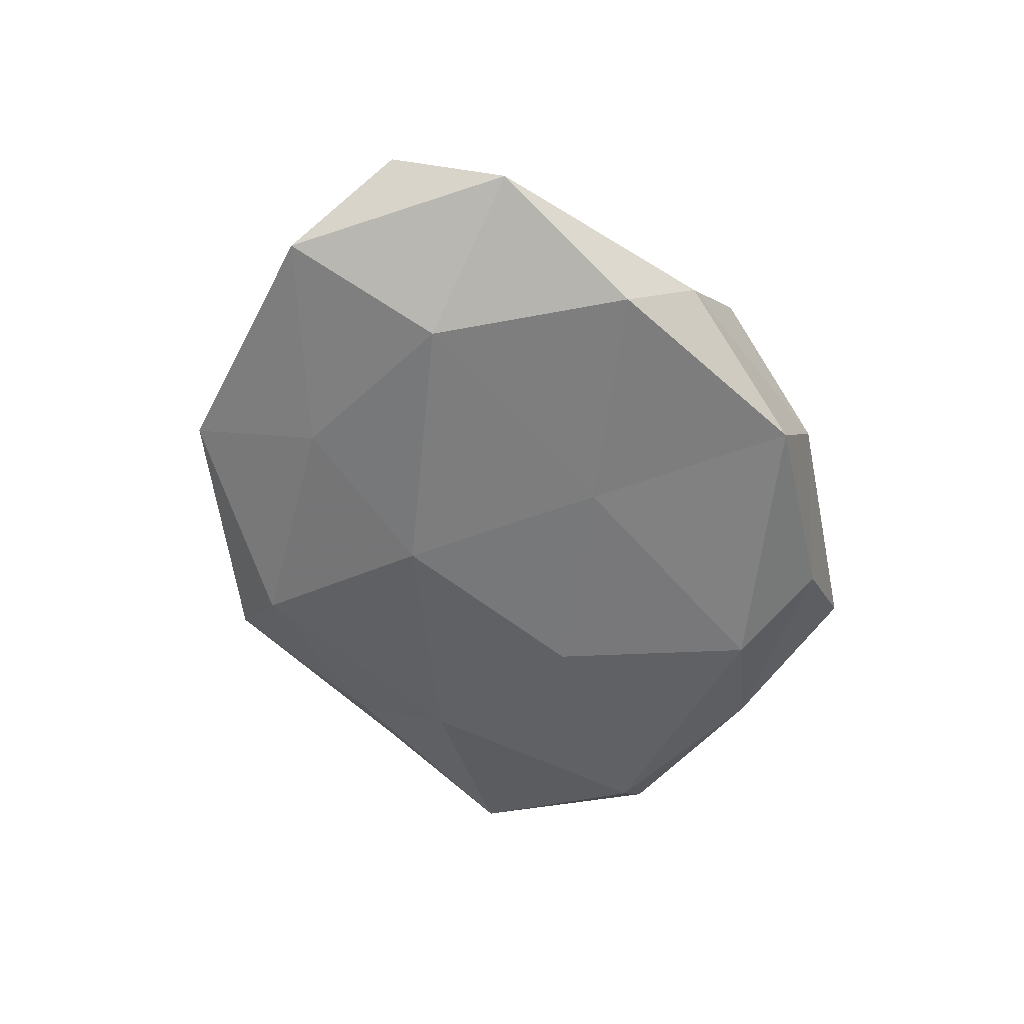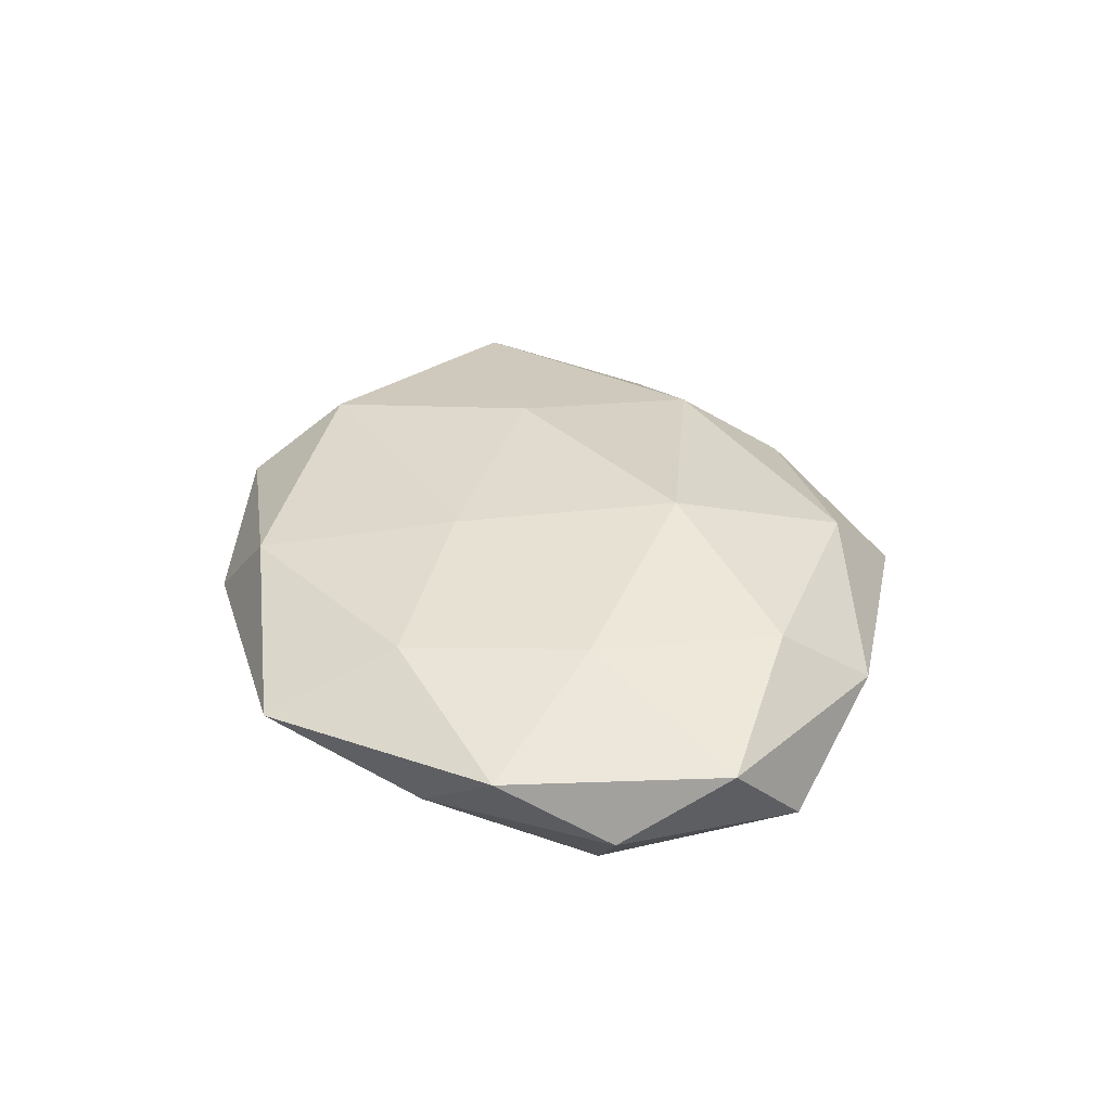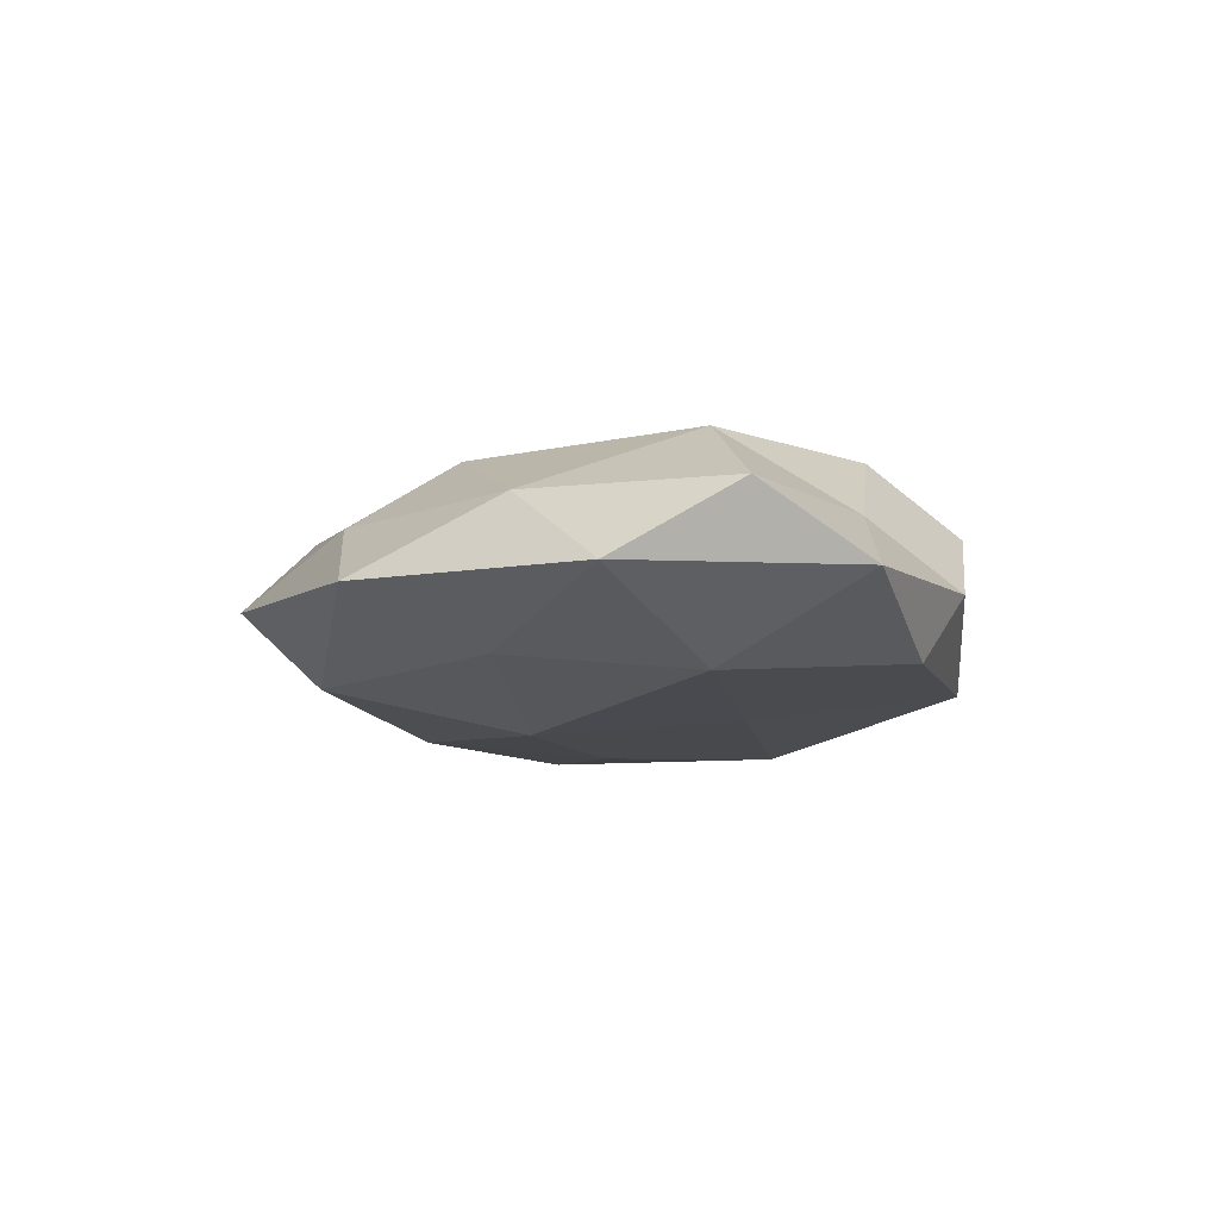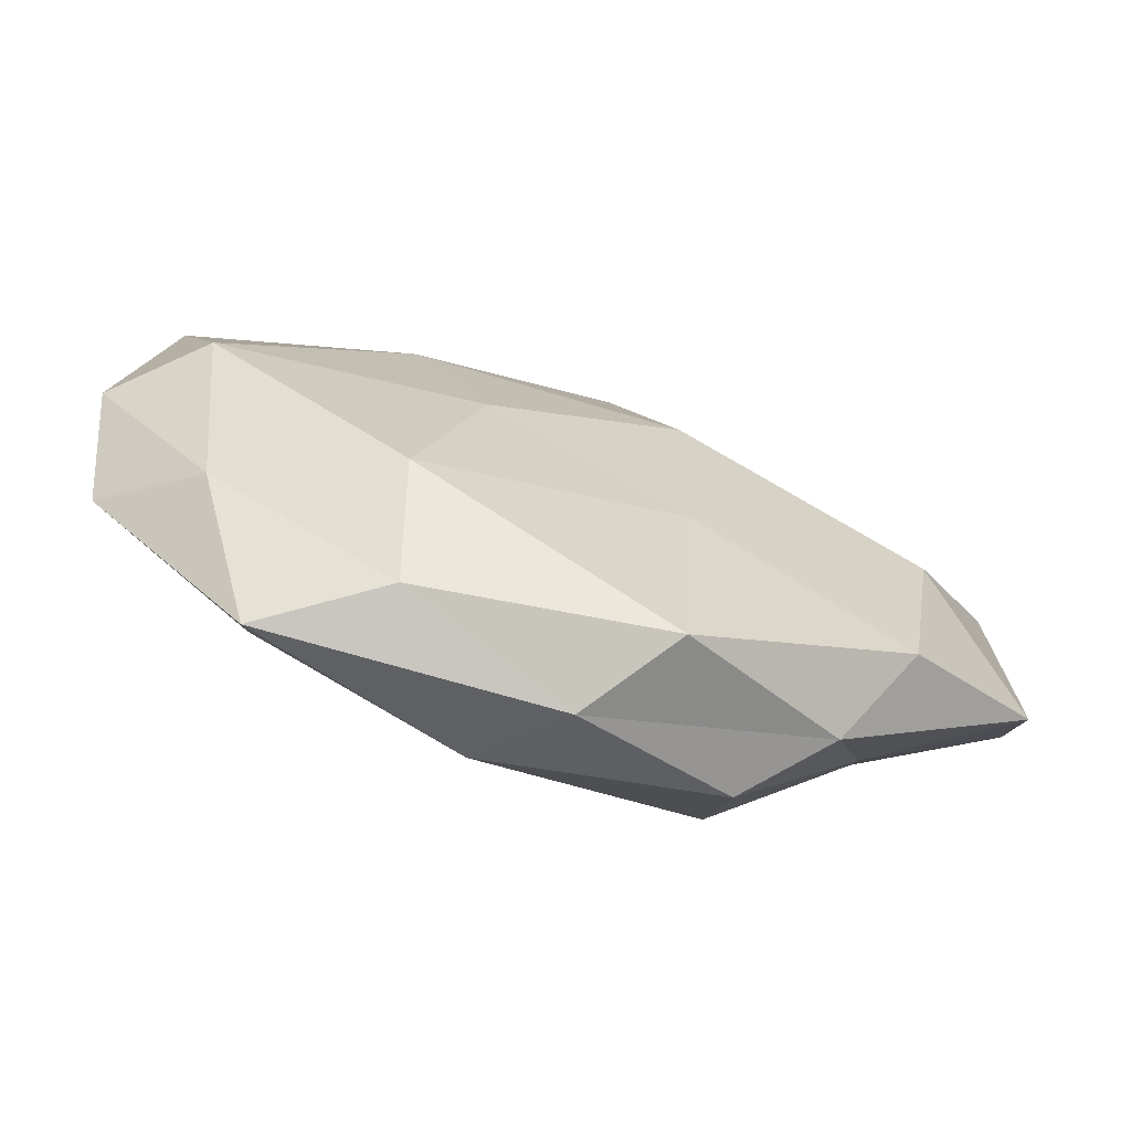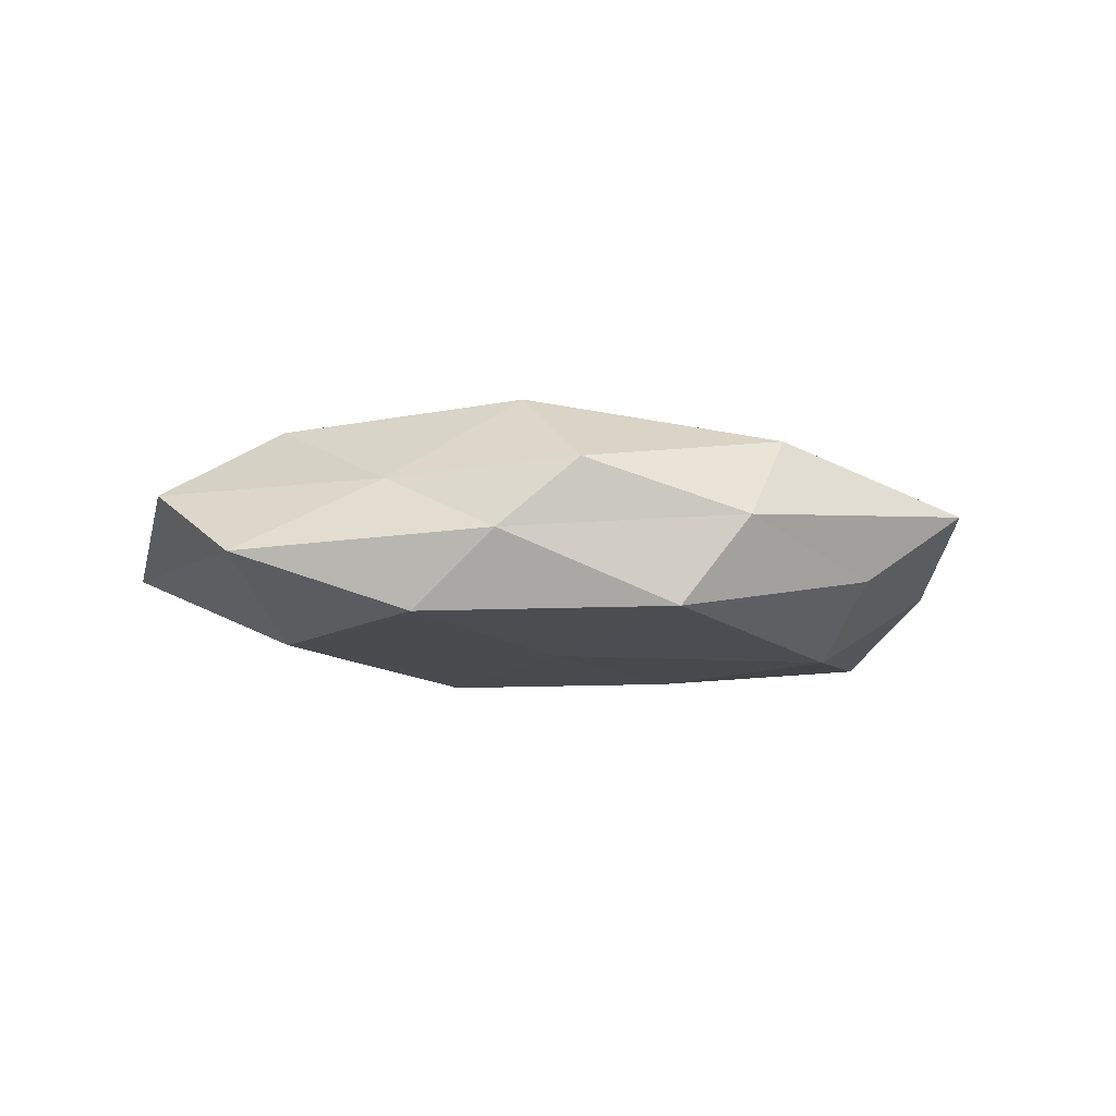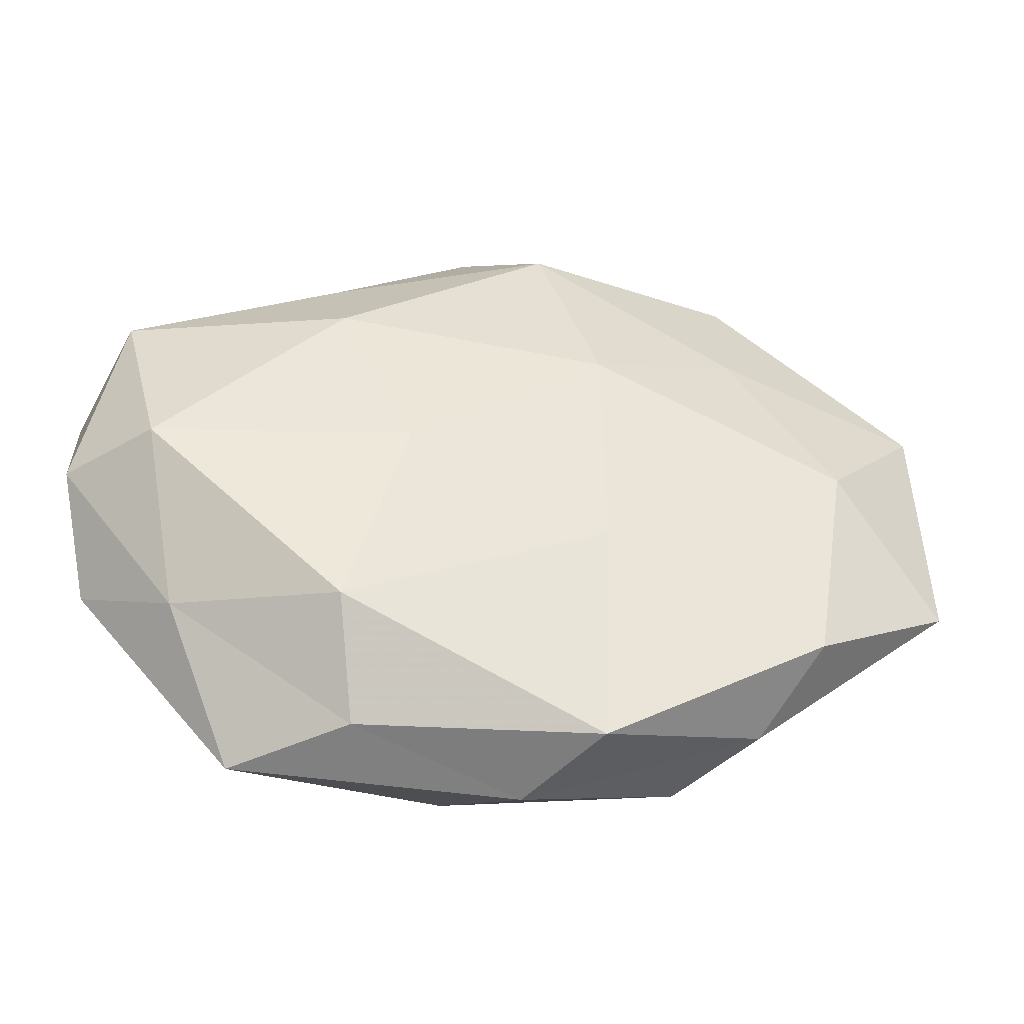
<metadata>
{"format":"obj","ext":"obj","renderer":"f3d","projection":"perspective","resolution":1024,"background":"white","views":[{"elev":-53.6,"azim":-73.5,"up":"+Z"},{"elev":31.1,"azim":78.7,"up":"+Z"},{"elev":-10.6,"azim":-103.9,"up":"+Z"},{"elev":-70.8,"azim":161.0,"up":"+Y"},{"elev":-7.4,"azim":-32.2,"up":"+Z"},{"elev":-40.5,"azim":171.3,"up":"+Y"}]}
</metadata>
<code>
v -0.01568 0.03555 0.005454
v 0.0365 0.02089 0.01013
v -0.01036 0.01319 -0.01616
v -0.01211 -0.0001689 0.0171
v -0.002905 -0.04126 0.0007044
v -0.01732 0.02262 0.01357
v 0.03671 -0.001882 0.01121
v -0.003706 0.03626 -0.01079
v 0.04846 0.02013 -0.006222
v 0.01215 0.03525 0.009583
v 0.04375 -0.002236 -0.01281
v -0.03947 0.02164 0.005227
v 0.03934 -0.02199 -0.004872
v 0.02171 0.01955 -0.01317
v -0.01099 -0.03856 -0.009979
v 0.05029 -0.01557 0.004265
v -0.01117 -0.01222 -0.01376
v -0.05479 -0.01295 -0.004011
v 0.01097 -0.01315 0.01461
v 0.03029 -0.023 0.01017
v -0.02207 -0.03516 0.006522
v -0.04164 0.000831 0.01282
v 0.03099 -0.03873 0.003296
v 0.05372 0.01093 0.003916
v -0.04069 0.000679 -0.01289
v 0.01549 0.01327 0.01681
v -0.02245 -0.02338 0.01488
v -0.05339 0.01564 -0.004567
v 0.01286 -0.001183 -0.01566
v 0.02236 0.03156 -0.005996
v 0.005137 0.04489 -0.0006727
v 0.005334 -0.03657 0.01059
v 0.05369 -0.002536 -0.003397
v -0.02963 0.03784 -0.003226
v -0.03732 -0.02384 -0.01074
v -0.03742 -0.01746 0.005109
v -0.03104 -0.03153 -0.001721
v -0.05733 0.001331 0.003863
v 0.02004 -0.02525 -0.01417
v -0.02829 0.02142 -0.009976
v 0.03504 0.0323 0.001958
v 0.01748 -0.03704 -0.005357
f 1 6 10
f 1 12 6
f 8 14 3
f 11 14 9
f 20 16 7
f 7 19 20
f 6 22 4
f 12 22 6
f 13 16 23
f 23 16 20
f 7 24 2
f 16 24 7
f 17 25 3
f 6 4 26
f 2 26 7
f 10 26 2
f 6 26 10
f 26 4 19
f 26 19 7
f 27 19 4
f 4 22 27
f 28 25 18
f 3 14 29
f 11 29 14
f 29 17 3
f 8 30 14
f 9 14 30
f 1 10 31
f 31 30 8
f 32 20 19
f 5 32 21
f 23 32 5
f 23 20 32
f 32 19 27
f 21 32 27
f 33 11 9
f 13 11 33
f 13 33 16
f 9 24 33
f 16 33 24
f 1 34 12
f 34 28 12
f 1 31 34
f 31 8 34
f 15 35 17
f 17 35 25
f 18 25 35
f 27 36 21
f 22 36 27
f 5 37 15
f 5 21 37
f 15 37 35
f 35 37 18
f 37 36 18
f 37 21 36
f 12 38 22
f 12 28 38
f 38 28 18
f 18 36 38
f 22 38 36
f 39 11 13
f 15 17 39
f 39 29 11
f 39 17 29
f 40 8 3
f 3 25 40
f 28 40 25
f 34 8 40
f 34 40 28
f 10 2 41
f 41 2 24
f 41 24 9
f 30 41 9
f 10 41 31
f 31 41 30
f 42 5 15
f 42 23 5
f 42 13 23
f 42 39 13
f 42 15 39

</code>
